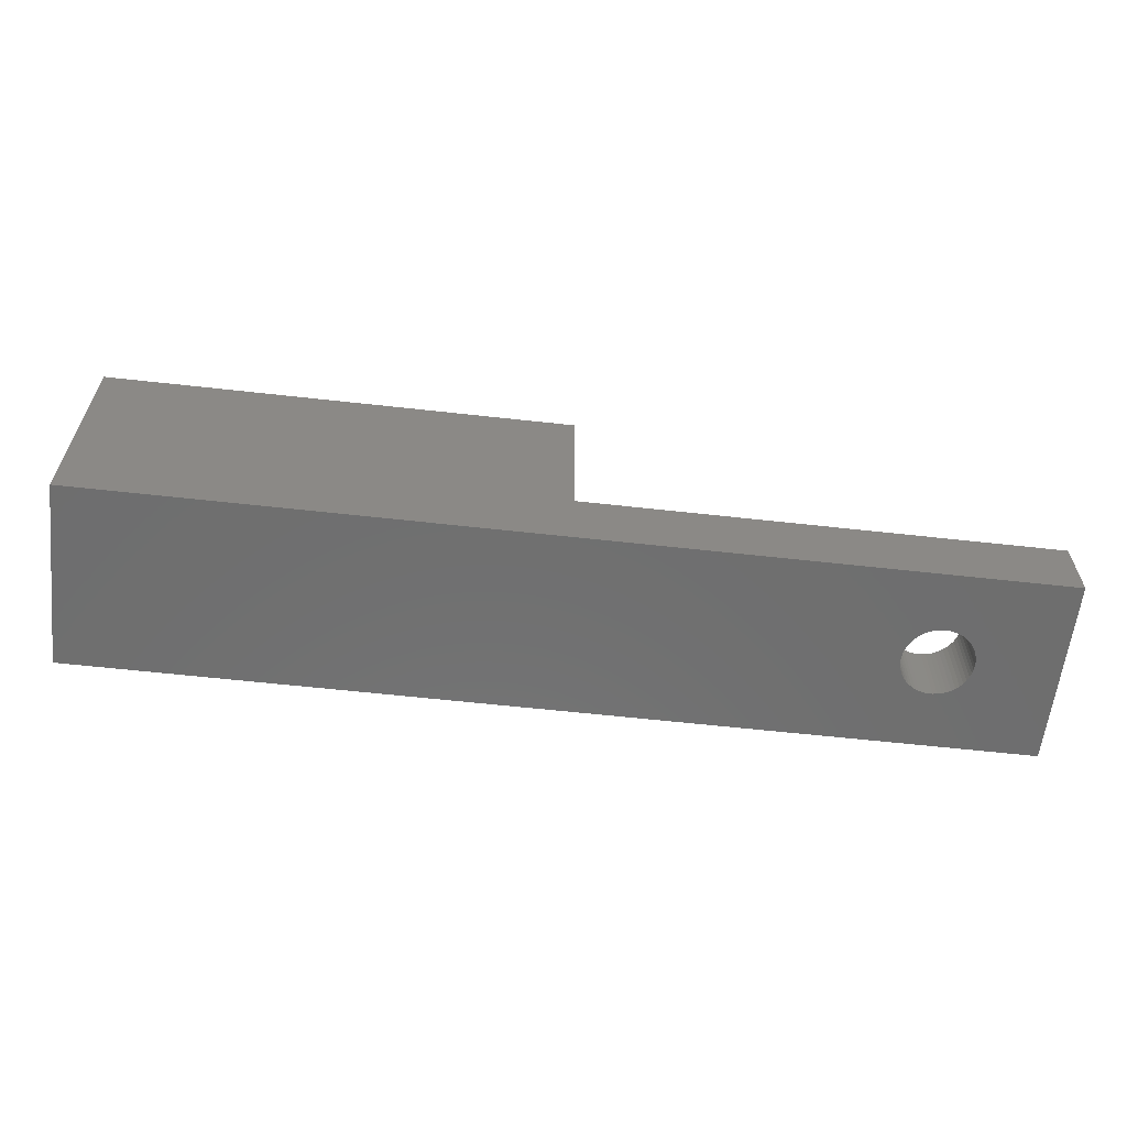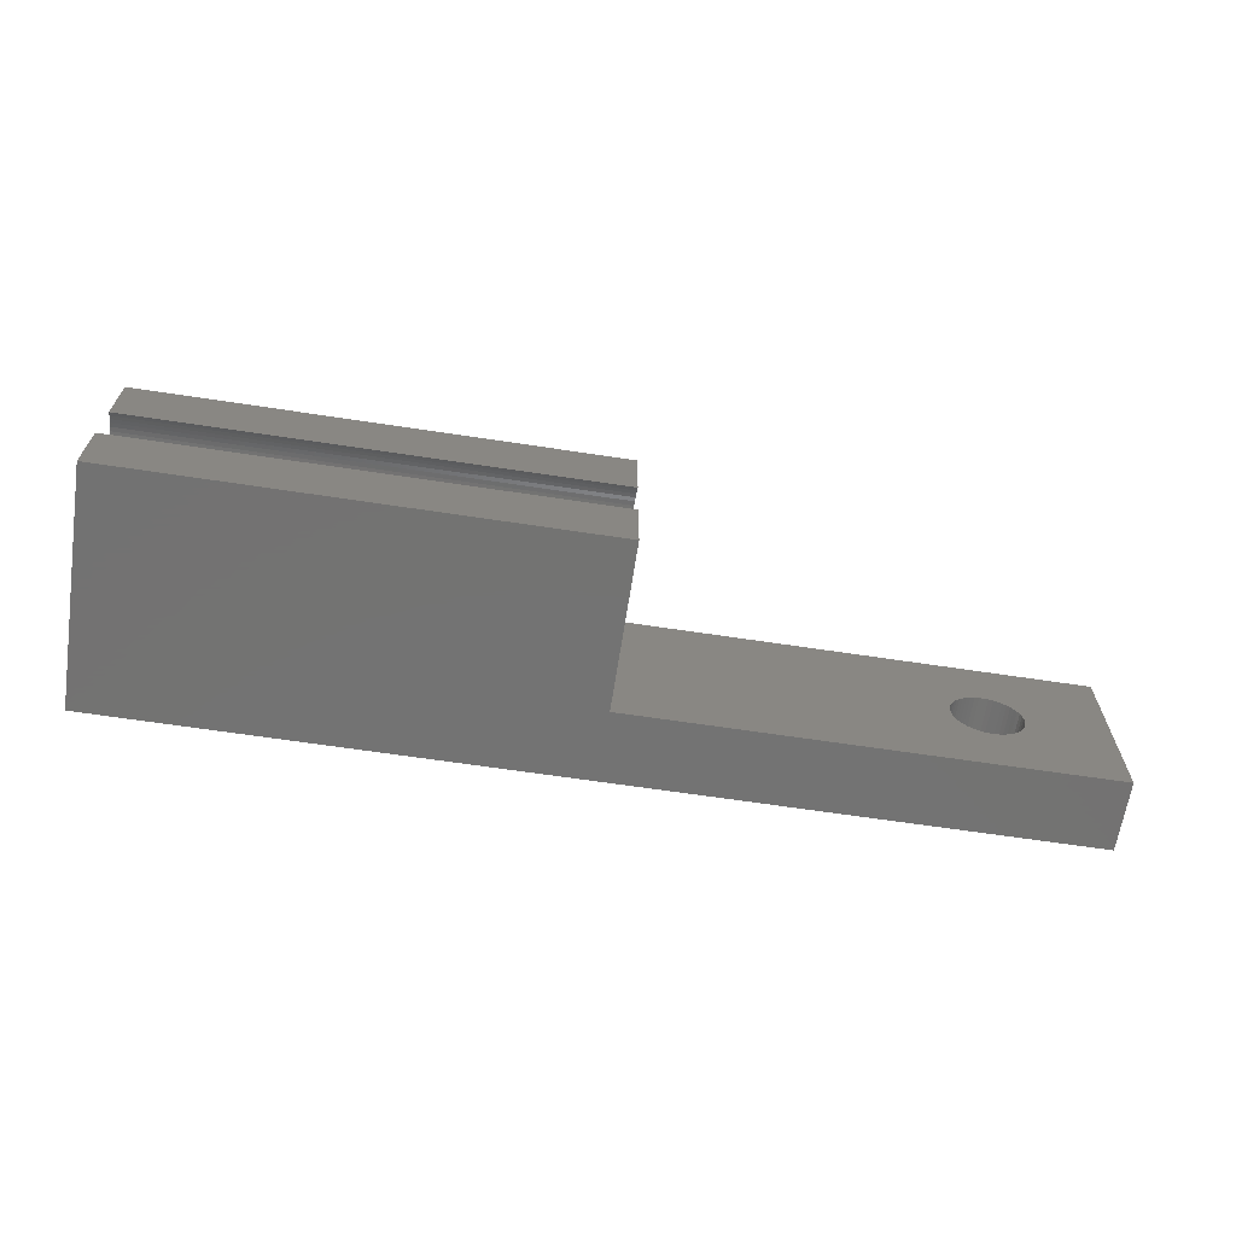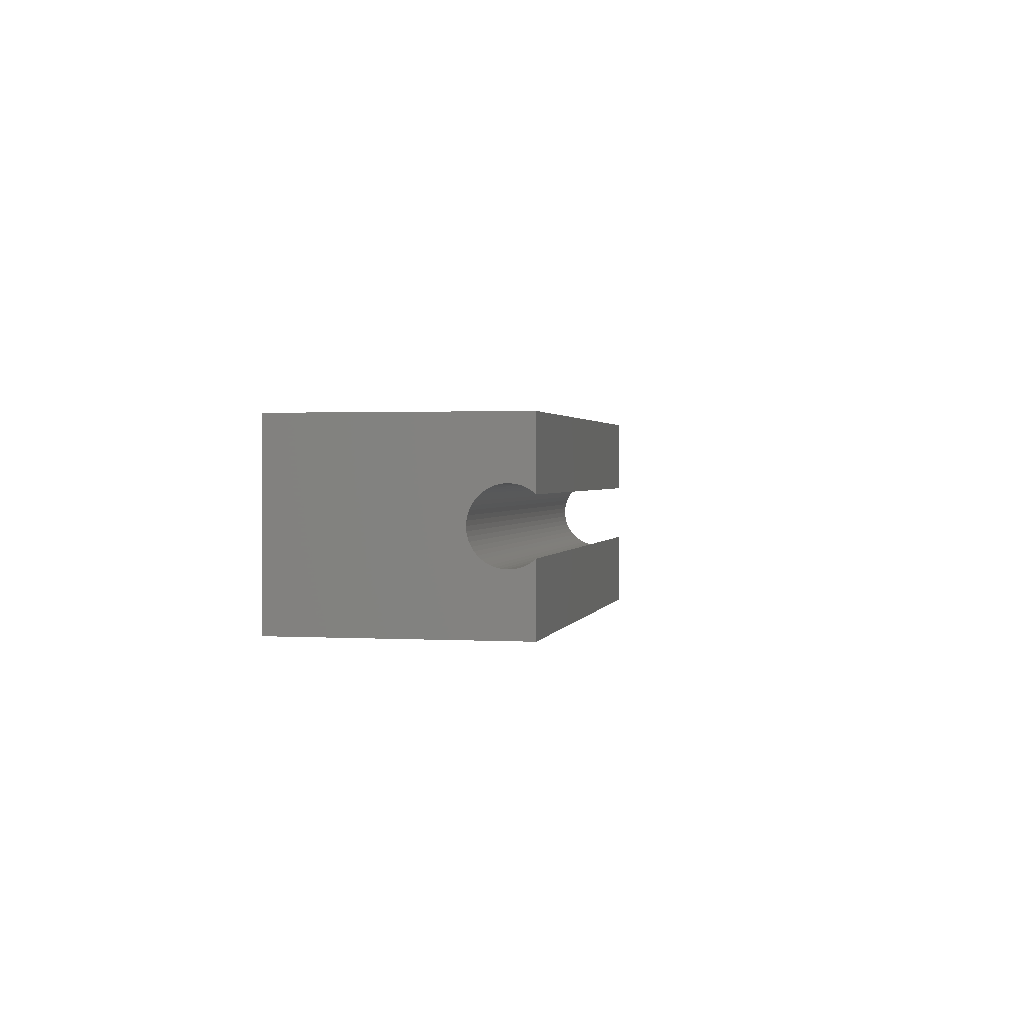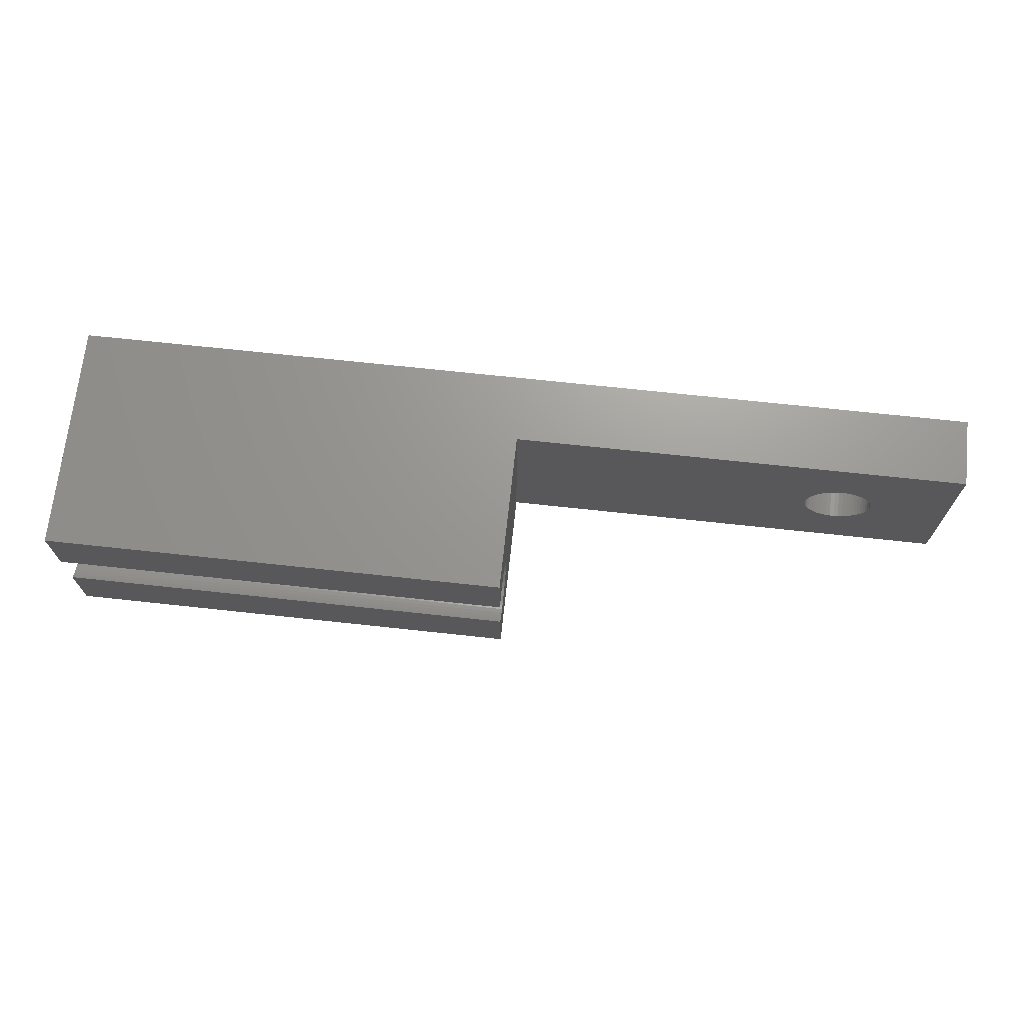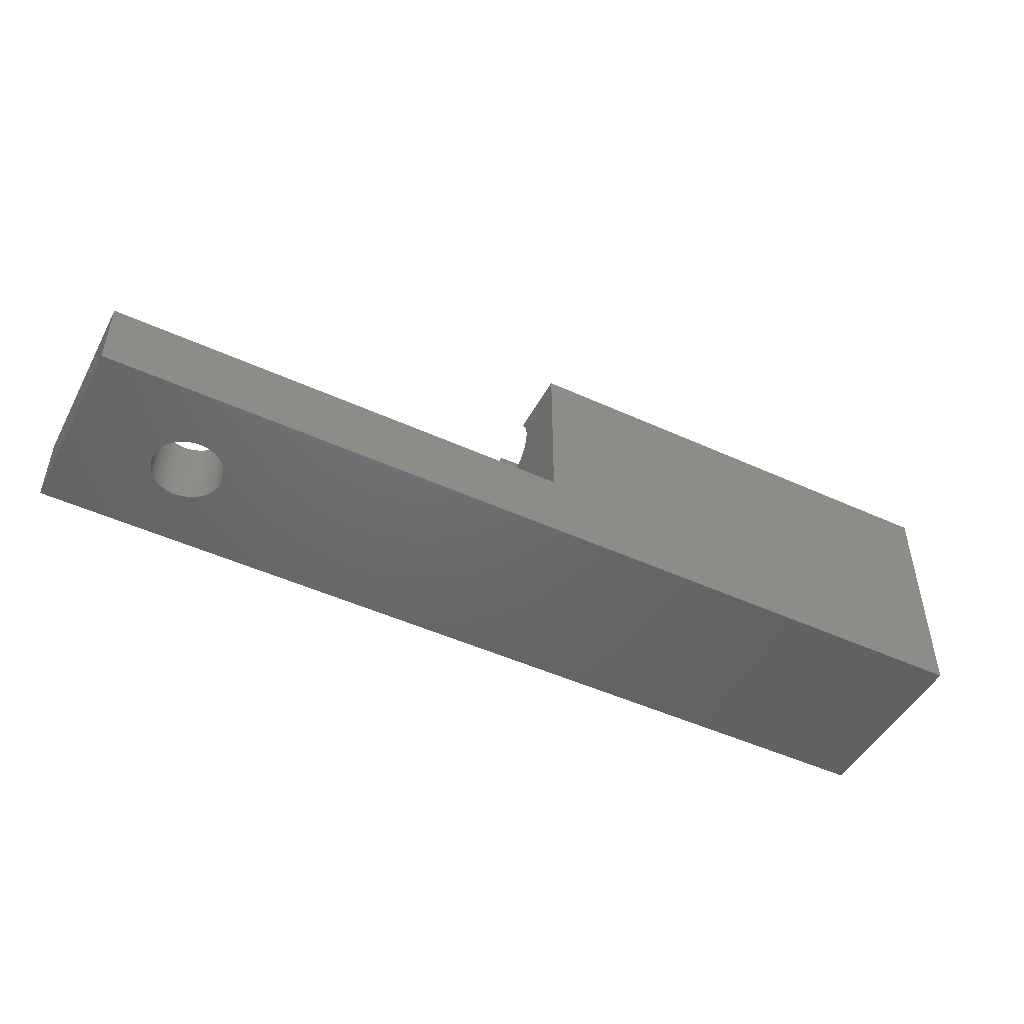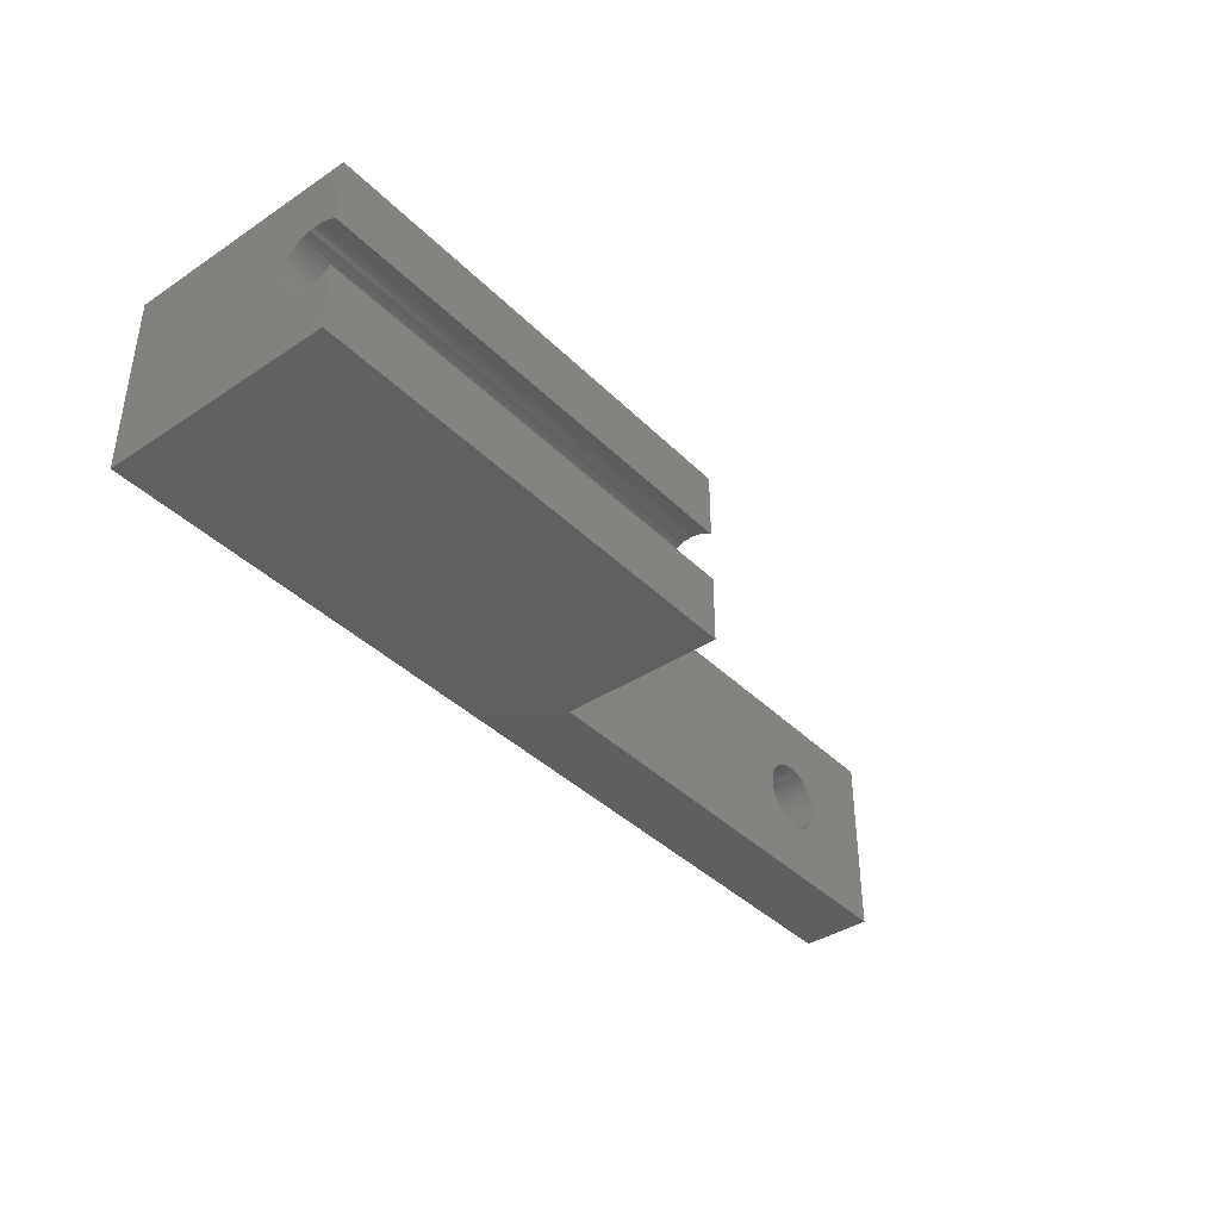
<metadata>
{"format":"stl","ext":"stl","renderer":"f3d","projection":"perspective","resolution":1024,"background":"white","views":[{"elev":-60.6,"azim":-6.5,"up":"+Z"},{"elev":-64.9,"azim":-8.7,"up":"+Y"},{"elev":1.4,"azim":-78.3,"up":"+Y"},{"elev":69.7,"azim":6.2,"up":"+Y"},{"elev":-47.9,"azim":152.8,"up":"+Z"},{"elev":-39.4,"azim":-50.5,"up":"+Y"}]}
</metadata>
<code>
# stl→obj: 190 verts, 380 faces
v 10 1.251 4.547
v 10 0 5
v 10 1.251 4.453
v 10 1.263 4.641
v 10 1.287 4.732
v 10 1.321 4.819
v 10 1.367 4.902
v 10 1.422 4.978
v 10 1.443 5
v 10 2.749 4.453
v 10 4 5
v 10 2.749 4.547
v 10 2.737 4.641
v 10 2.713 4.732
v 10 2.679 4.819
v 10 2.633 4.902
v 10 2.578 4.978
v 10 2.557 5
v 10 2.737 4.359
v 10 2.713 4.268
v 10 2.679 4.181
v 10 2.633 4.098
v 10 4 1.5
v 10 2.578 4.022
v 10 2.513 3.953
v 10 2.441 3.893
v 10 2.361 3.843
v 10 2.276 3.803
v 10 2.187 3.774
v 10 2.094 3.756
v 10 2 3.75
v 10 0 1.5
v 10 1.906 3.756
v 10 1.813 3.774
v 10 1.724 3.803
v 10 1.639 3.843
v 10 1.559 3.893
v 10 1.487 3.953
v 10 1.263 4.359
v 10 1.287 4.268
v 10 1.321 4.181
v 10 1.367 4.098
v 10 1.422 4.022
v 0 4 5
v 0 2.557 5
v 0 1.443 5
v 0 0 5
v 20 0 0
v 18.25 2 0
v 20 4 0
v 18.24 1.906 0
v 18.23 1.813 0
v 18.2 1.724 0
v 18.16 1.639 0
v 18.11 1.559 0
v 18.05 1.487 0
v 17.98 1.422 0
v 17.9 1.367 0
v 17.82 1.321 0
v 17.73 1.287 0
v 17.64 1.263 0
v 17.55 1.251 0
v 17.45 1.251 0
v 17.36 1.263 0
v 17.27 1.287 0
v 0 0 0
v 16.76 1.906 0
v 16.75 2 0
v 16.77 1.813 0
v 16.8 1.724 0
v 16.84 1.639 0
v 16.89 1.559 0
v 16.95 1.487 0
v 17.02 1.422 0
v 17.1 1.367 0
v 17.18 1.321 0
v 18.24 2.094 0
v 18.23 2.187 0
v 18.2 2.276 0
v 18.16 2.361 0
v 18.11 2.441 0
v 18.05 2.513 0
v 17.98 2.578 0
v 17.9 2.633 0
v 17.82 2.679 0
v 17.73 2.713 0
v 17.64 2.737 0
v 17.55 2.749 0
v 17.45 2.749 0
v 17.36 2.737 0
v 17.27 2.713 0
v 0 4 0
v 17.18 2.679 0
v 16.76 2.094 0
v 16.77 2.187 0
v 16.8 2.276 0
v 16.84 2.361 0
v 16.89 2.441 0
v 16.95 2.513 0
v 17.02 2.578 0
v 17.1 2.633 0
v 0 2.578 4.022
v 0 2.737 4.359
v 0 2.749 4.453
v 0 2.713 4.268
v 0 2.679 4.181
v 0 2.633 4.098
v 0 2.513 3.953
v 0 2.441 3.893
v 0 2.361 3.843
v 0 2.276 3.803
v 0 2.187 3.774
v 0 2.094 3.756
v 0 2 3.75
v 0 1.906 3.756
v 0 1.813 3.774
v 0 1.724 3.803
v 0 1.639 3.843
v 0 1.559 3.893
v 0 1.487 3.953
v 0 1.422 4.022
v 0 1.263 4.359
v 0 1.251 4.453
v 0 1.287 4.268
v 0 1.321 4.181
v 0 1.367 4.098
v 0 2.749 4.547
v 0 2.737 4.641
v 0 2.713 4.732
v 0 2.679 4.819
v 0 2.633 4.902
v 0 2.578 4.978
v 0 1.251 4.547
v 0 1.263 4.641
v 0 1.422 4.978
v 0 1.367 4.902
v 0 1.321 4.819
v 0 1.287 4.732
v 20 4 1.5
v 20 0 1.5
v 18.25 2 1.5
v 18.24 2.094 1.5
v 18.23 2.187 1.5
v 18.2 2.276 1.5
v 18.16 2.361 1.5
v 18.11 2.441 1.5
v 18.05 2.513 1.5
v 17.98 2.578 1.5
v 17.9 2.633 1.5
v 17.82 2.679 1.5
v 17.73 2.713 1.5
v 17.64 2.737 1.5
v 17.55 2.749 1.5
v 17.45 2.749 1.5
v 17.36 2.737 1.5
v 17.27 2.713 1.5
v 16.76 2.094 1.5
v 16.75 2 1.5
v 16.77 2.187 1.5
v 16.8 2.276 1.5
v 16.84 2.361 1.5
v 16.89 2.441 1.5
v 16.95 2.513 1.5
v 17.02 2.578 1.5
v 17.1 2.633 1.5
v 17.18 2.679 1.5
v 18.24 1.906 1.5
v 18.23 1.813 1.5
v 18.2 1.724 1.5
v 18.16 1.639 1.5
v 18.11 1.559 1.5
v 18.05 1.487 1.5
v 17.98 1.422 1.5
v 17.9 1.367 1.5
v 17.82 1.321 1.5
v 17.73 1.287 1.5
v 17.64 1.263 1.5
v 17.55 1.251 1.5
v 17.45 1.251 1.5
v 17.36 1.263 1.5
v 17.27 1.287 1.5
v 17.18 1.321 1.5
v 16.76 1.906 1.5
v 16.77 1.813 1.5
v 16.8 1.724 1.5
v 16.84 1.639 1.5
v 16.89 1.559 1.5
v 16.95 1.487 1.5
v 17.02 1.422 1.5
v 17.1 1.367 1.5
f 1 2 3
f 4 2 1
f 5 2 4
f 6 2 5
f 7 2 6
f 8 2 7
f 2 8 9
f 10 11 12
f 11 13 12
f 11 14 13
f 11 15 14
f 11 16 15
f 11 17 16
f 17 11 18
f 19 11 10
f 20 11 19
f 21 11 20
f 22 11 21
f 11 22 23
f 24 23 22
f 25 23 24
f 26 23 25
f 27 23 26
f 28 23 27
f 29 23 28
f 30 23 29
f 31 23 30
f 32 31 33
f 32 33 34
f 32 34 35
f 32 35 36
f 32 36 37
f 32 37 38
f 2 39 3
f 2 40 39
f 2 41 40
f 2 42 41
f 32 42 2
f 42 32 43
f 43 32 38
f 31 32 23
f 44 18 11
f 18 44 45
f 46 2 9
f 2 46 47
f 48 49 50
f 48 51 49
f 48 52 51
f 48 53 52
f 48 54 53
f 48 55 54
f 48 56 55
f 48 57 56
f 48 58 57
f 48 59 58
f 48 60 59
f 48 61 60
f 48 62 61
f 48 63 62
f 48 64 63
f 48 65 64
f 66 65 48
f 67 66 68
f 69 66 67
f 70 66 69
f 71 66 70
f 72 66 71
f 73 66 72
f 74 66 73
f 75 66 74
f 76 66 75
f 65 66 76
f 77 50 49
f 78 50 77
f 79 50 78
f 80 50 79
f 81 50 80
f 82 50 81
f 83 50 82
f 84 50 83
f 85 50 84
f 86 50 85
f 87 50 86
f 88 50 87
f 89 50 88
f 90 50 89
f 91 50 90
f 92 91 93
f 92 68 66
f 68 92 94
f 94 92 95
f 95 92 96
f 96 92 97
f 97 92 98
f 98 92 99
f 99 92 100
f 100 92 101
f 101 92 93
f 91 92 50
f 102 44 92
f 44 103 104
f 44 105 103
f 44 106 105
f 44 107 106
f 44 102 107
f 92 108 102
f 92 109 108
f 92 110 109
f 92 111 110
f 92 112 111
f 92 113 112
f 92 114 113
f 66 114 92
f 114 66 115
f 115 66 116
f 116 66 117
f 117 66 118
f 118 66 119
f 119 66 120
f 120 66 121
f 122 47 123
f 124 47 122
f 125 47 124
f 126 47 125
f 121 47 126
f 47 121 66
f 127 44 104
f 128 44 127
f 129 44 128
f 130 44 129
f 131 44 130
f 132 44 131
f 44 132 45
f 123 47 133
f 133 47 134
f 135 47 46
f 136 47 135
f 137 47 136
f 138 47 137
f 134 47 138
f 139 50 23
f 23 44 11
f 23 92 44
f 92 23 50
f 47 32 2
f 66 32 47
f 48 32 66
f 32 48 140
f 6 136 7
f 136 6 137
f 106 20 105
f 20 106 21
f 112 30 29
f 30 112 113
f 108 24 102
f 24 108 25
f 39 123 3
f 123 39 122
f 7 135 8
f 135 7 136
f 113 31 30
f 31 113 114
f 109 27 26
f 27 109 110
f 127 13 128
f 13 127 12
f 108 26 25
f 26 108 109
f 102 22 107
f 22 102 24
f 38 121 43
f 121 38 120
f 111 29 28
f 29 111 112
f 110 28 27
f 28 110 111
f 128 14 129
f 14 128 13
f 119 38 37
f 38 119 120
f 41 124 40
f 124 41 125
f 114 33 31
f 33 114 115
f 115 34 33
f 34 115 116
f 107 21 106
f 21 107 22
f 105 19 103
f 19 105 20
f 103 10 104
f 10 103 19
f 117 36 35
f 36 117 118
f 118 37 36
f 37 118 119
f 130 16 131
f 16 130 15
f 132 18 45
f 18 132 17
f 1 134 4
f 134 1 133
f 40 122 39
f 122 40 124
f 129 15 130
f 15 129 14
f 116 35 34
f 35 116 117
f 131 17 132
f 17 131 16
f 3 133 1
f 133 3 123
f 42 125 41
f 125 42 126
f 4 138 5
f 138 4 134
f 8 46 9
f 46 8 135
f 5 137 6
f 137 5 138
f 104 12 127
f 12 104 10
f 43 126 42
f 126 43 121
f 140 50 139
f 50 140 48
f 139 141 140
f 139 142 141
f 139 143 142
f 139 144 143
f 139 145 144
f 139 146 145
f 139 147 146
f 139 148 147
f 139 149 148
f 139 150 149
f 139 151 150
f 139 152 151
f 139 153 152
f 139 154 153
f 139 155 154
f 139 156 155
f 23 156 139
f 157 23 158
f 159 23 157
f 160 23 159
f 161 23 160
f 162 23 161
f 163 23 162
f 164 23 163
f 165 23 164
f 166 23 165
f 156 23 166
f 167 140 141
f 168 140 167
f 169 140 168
f 170 140 169
f 171 140 170
f 172 140 171
f 173 140 172
f 174 140 173
f 175 140 174
f 176 140 175
f 177 140 176
f 178 140 177
f 179 140 178
f 180 140 179
f 181 140 180
f 32 181 182
f 32 158 23
f 158 32 183
f 183 32 184
f 184 32 185
f 185 32 186
f 186 32 187
f 187 32 188
f 188 32 189
f 189 32 190
f 190 32 182
f 181 32 140
f 77 143 78
f 143 77 142
f 49 142 77
f 142 49 141
f 51 141 49
f 141 51 167
f 83 147 148
f 147 83 82
f 55 170 54
f 170 55 171
f 188 72 187
f 72 188 73
f 57 174 173
f 174 57 58
f 186 70 185
f 70 186 71
f 101 166 165
f 166 101 93
f 76 190 182
f 190 76 75
f 61 178 177
f 178 61 62
f 100 165 164
f 165 100 101
f 79 145 80
f 145 79 144
f 78 144 79
f 144 78 143
f 159 96 160
f 96 159 95
f 60 177 176
f 177 60 61
f 59 176 175
f 176 59 60
f 183 68 158
f 68 183 67
f 80 146 81
f 146 80 145
f 56 173 172
f 173 56 57
f 74 188 189
f 188 74 73
f 63 180 179
f 180 63 64
f 53 168 52
f 168 53 169
f 84 148 149
f 148 84 83
f 157 95 159
f 95 157 94
f 158 94 157
f 94 158 68
f 93 156 166
f 156 93 91
f 52 167 51
f 167 52 168
f 58 175 174
f 175 58 59
f 90 154 155
f 154 90 89
f 161 98 162
f 98 161 97
f 91 155 156
f 155 91 90
f 87 151 152
f 151 87 86
f 54 169 53
f 169 54 170
f 65 182 181
f 182 65 76
f 187 71 186
f 71 187 72
f 75 189 190
f 189 75 74
f 86 150 151
f 150 86 85
f 184 67 183
f 67 184 69
f 85 149 150
f 149 85 84
f 62 179 178
f 179 62 63
f 81 147 82
f 147 81 146
f 185 69 184
f 69 185 70
f 99 164 163
f 164 99 100
f 162 99 163
f 99 162 98
f 160 97 161
f 97 160 96
f 56 171 55
f 171 56 172
f 89 153 154
f 153 89 88
f 88 152 153
f 152 88 87
f 64 181 180
f 181 64 65

</code>
